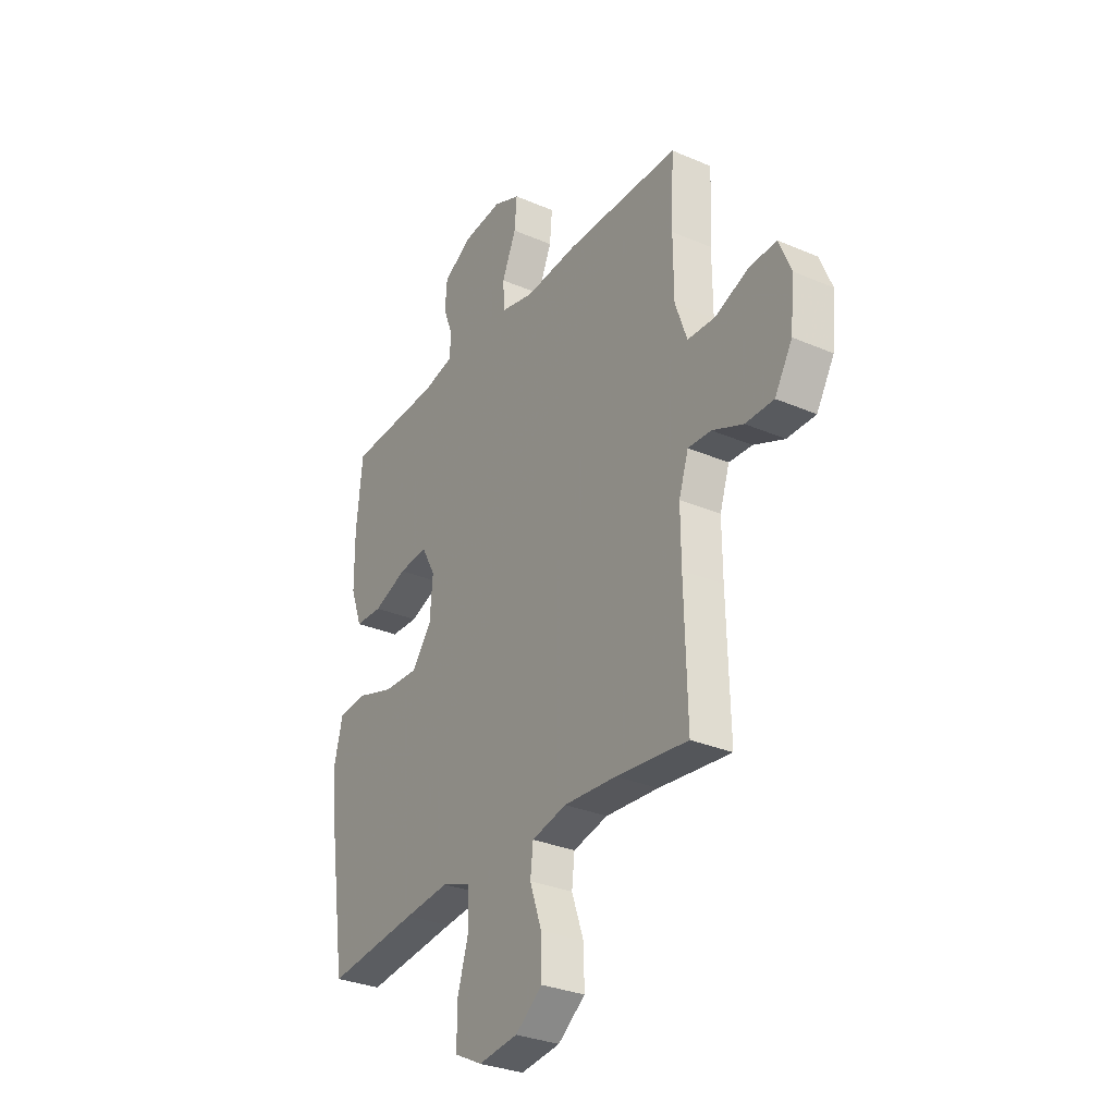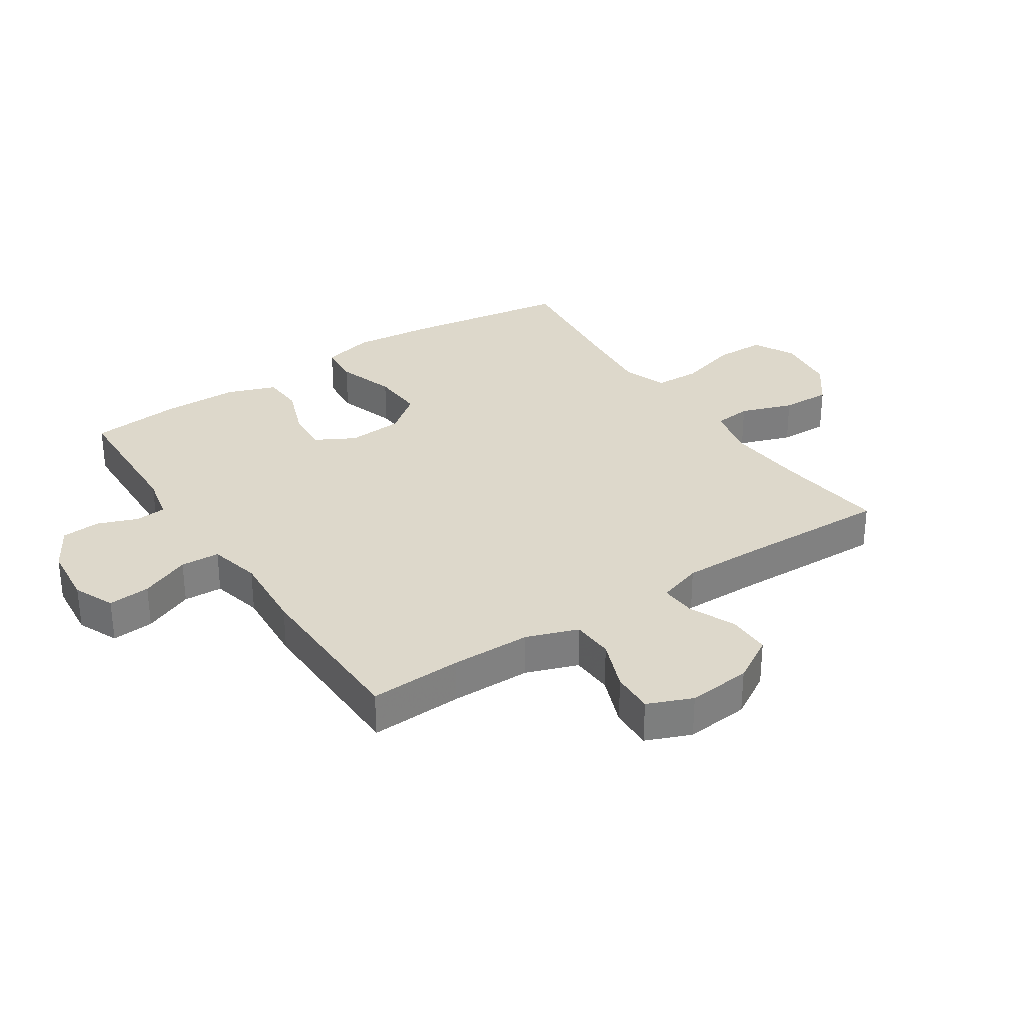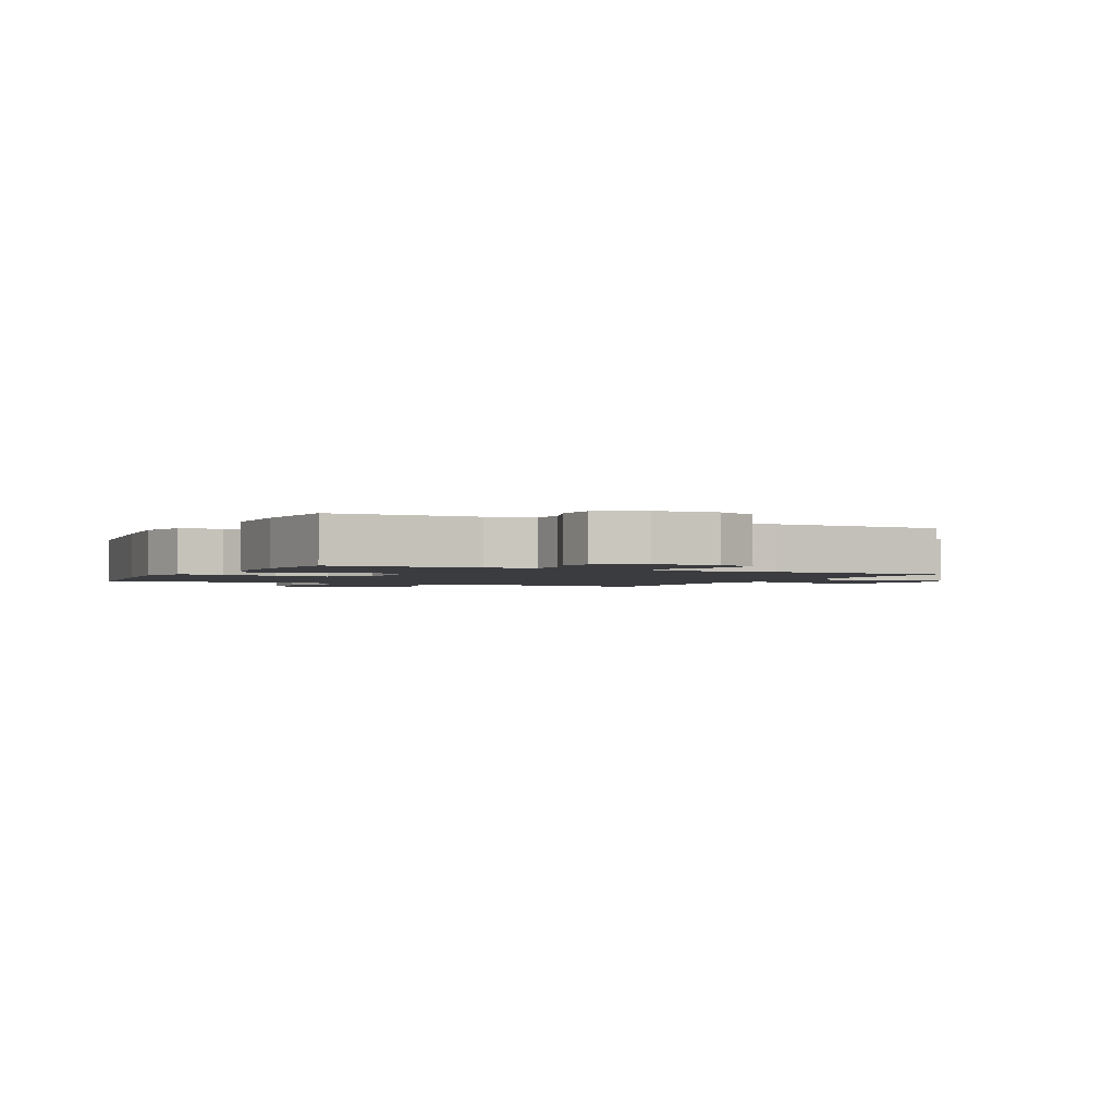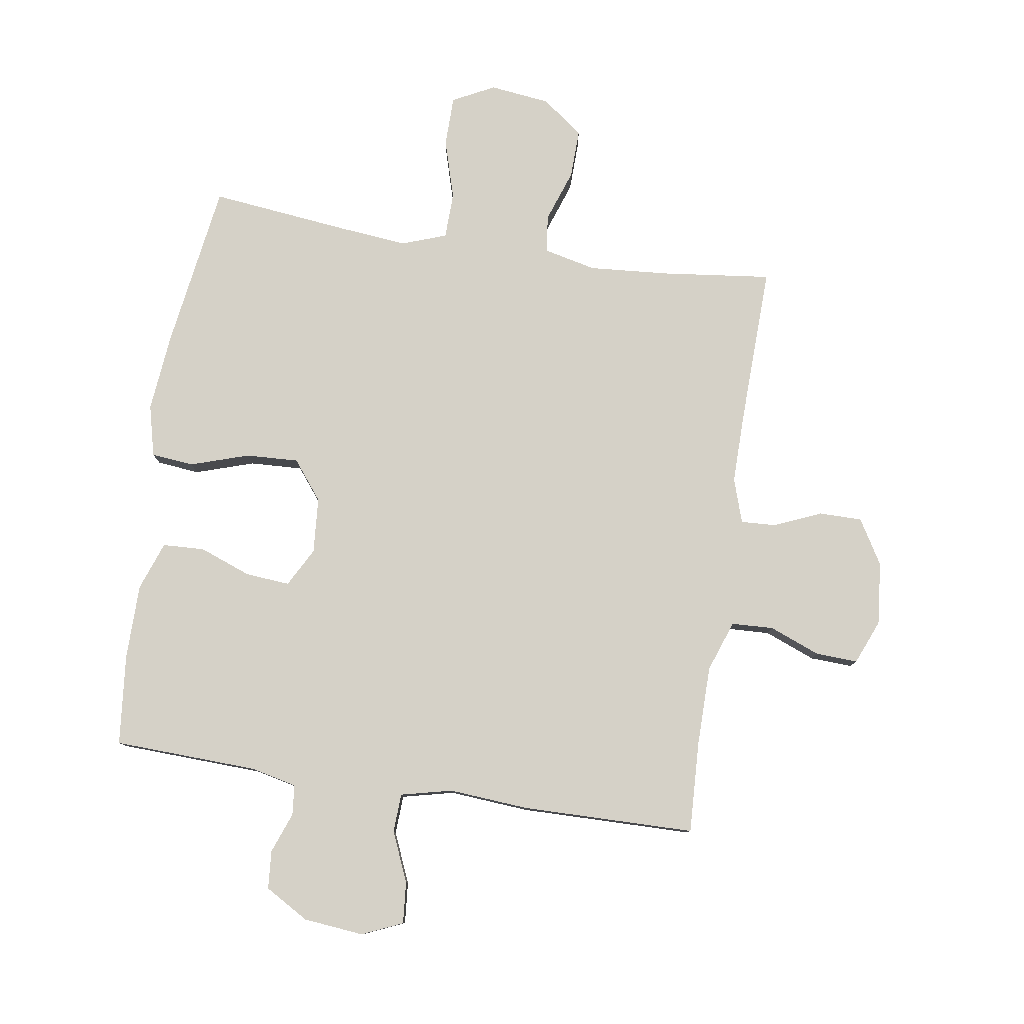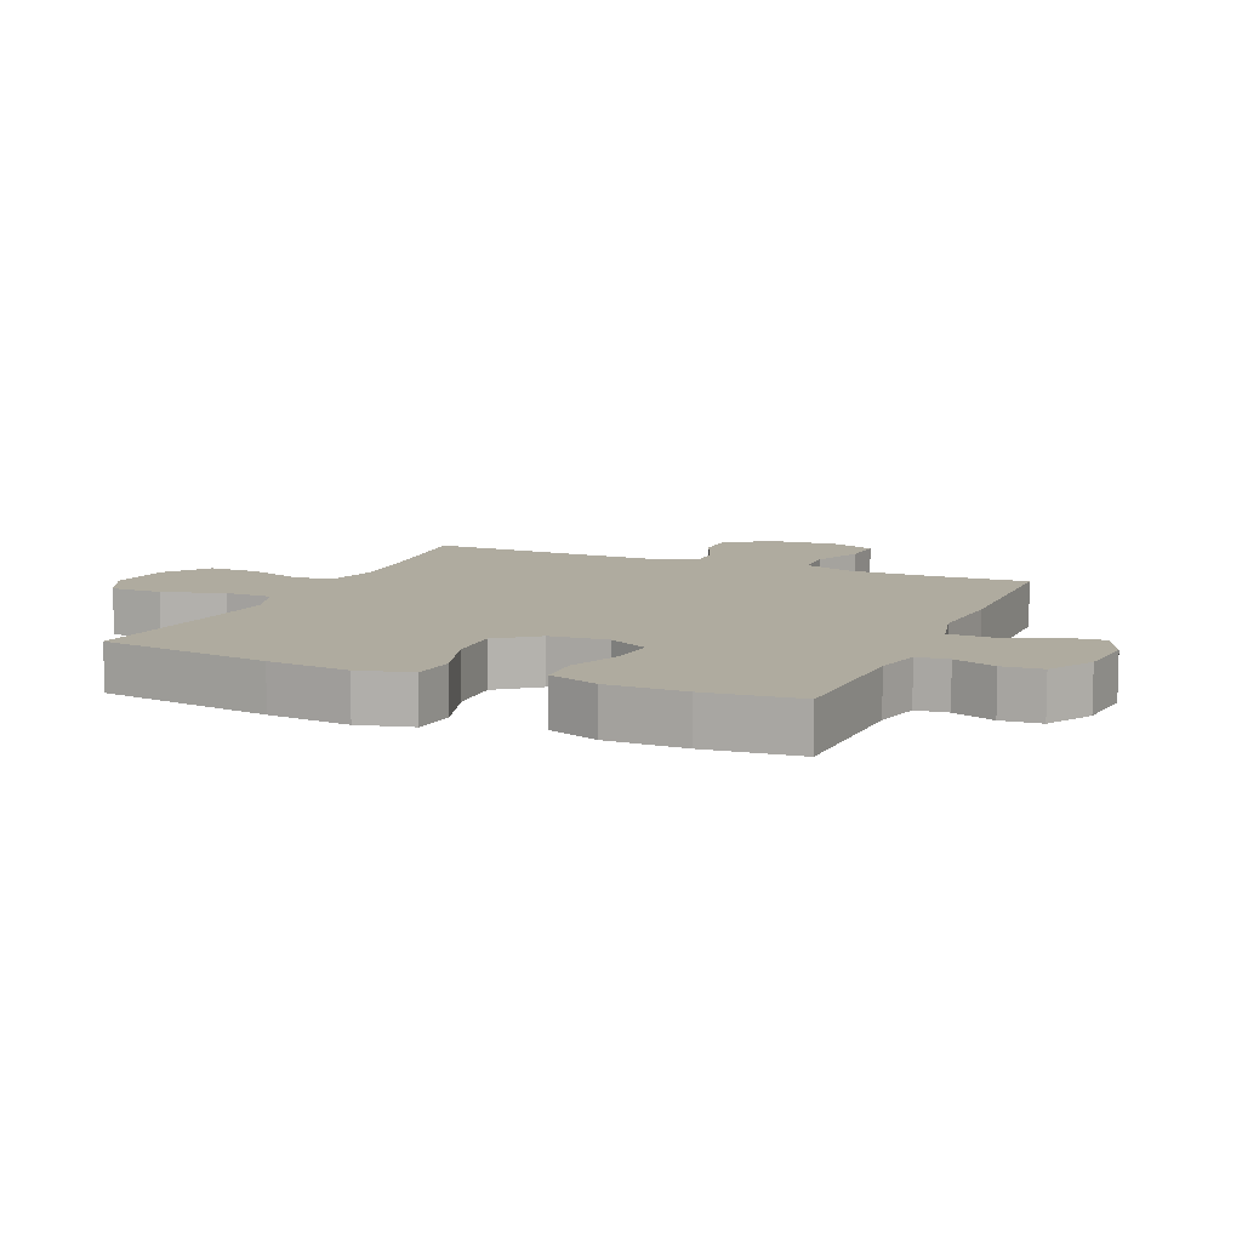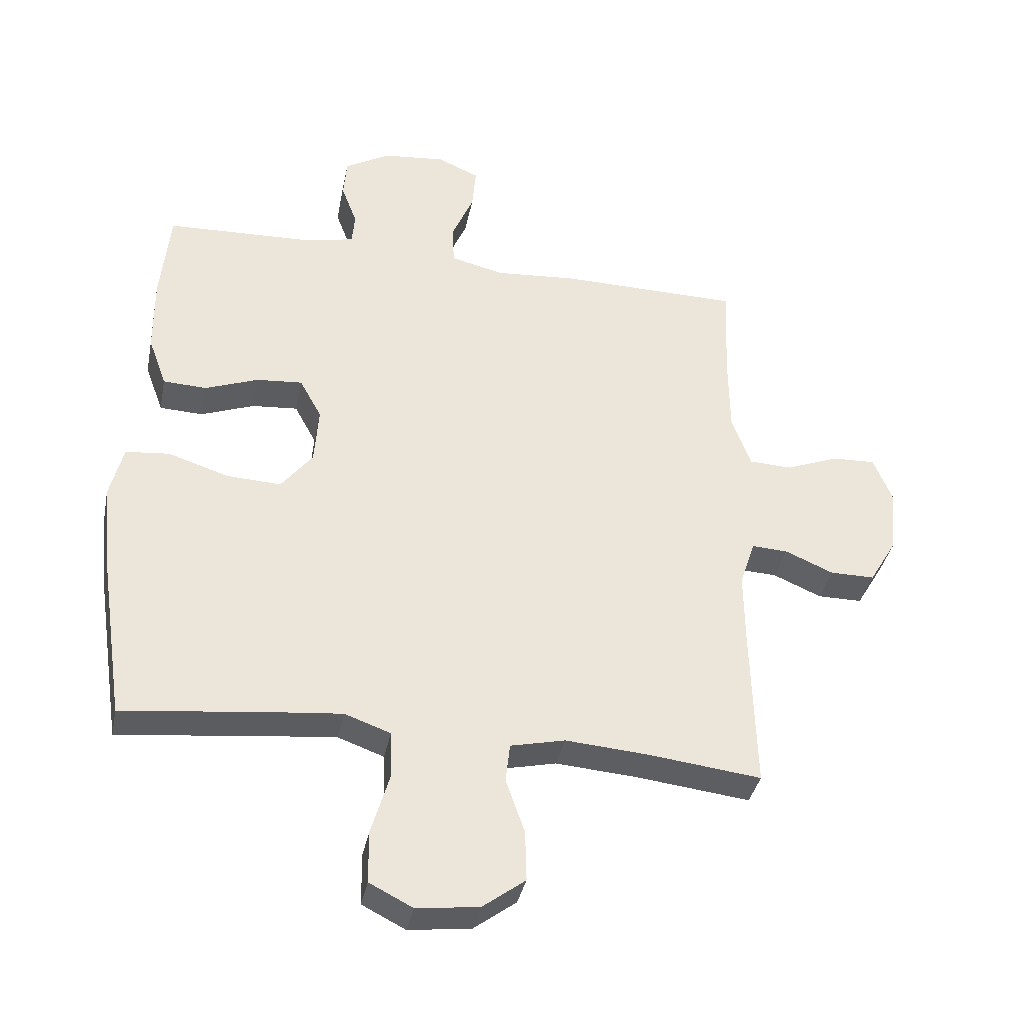
<metadata>
{"format":"obj","ext":"obj","renderer":"f3d","projection":"perspective","resolution":1024,"background":"white","views":[{"elev":-30.8,"azim":58.3,"up":"+Z"},{"elev":31.1,"azim":56.4,"up":"+Y"},{"elev":-1.9,"azim":-26.5,"up":"+Y"},{"elev":79.7,"azim":8.7,"up":"+Y"},{"elev":9.6,"azim":-66.8,"up":"+Y"},{"elev":-37.1,"azim":-11.3,"up":"+Z"}]}
</metadata>
<code>
v -0.5 0.07 0.5
v -0.262 0.07 0.509
v -0.187 0.07 0.526
v -0.182 0.07 0.576
v -0.207 0.07 0.643
v -0.202 0.07 0.706
v -0.13 0.07 0.748
v -0.031 0.07 0.758
v 0.036 0.07 0.729
v 0.03 0.07 0.66
v -0.005 0.07 0.578
v -0.002 0.07 0.514
v 0.083 0.07 0.494
v 0.214 0.07 0.504
v 0.5 0.07 0.5
v 0.493 0.07 0.349
v 0.494 0.07 0.217
v 0.524 0.07 0.133
v 0.593 0.07 0.13
v 0.677 0.07 0.163
v 0.746 0.07 0.166
v 0.776 0.07 0.093
v 0.766 0.07 -0.011
v 0.722 0.07 -0.085
v 0.651 0.07 -0.085
v 0.574 0.07 -0.052
v 0.516 0.07 -0.049
v 0.492 0.07 -0.122
v 0.493 0.07 -0.237
v 0.5 0.07 -0.5
v 0.32 0.07 -0.479
v 0.188 0.07 -0.469
v 0.101 0.07 -0.489
v 0.094 0.07 -0.551
v 0.124 0.07 -0.637
v 0.126 0.07 -0.718
v 0.058 0.07 -0.769
v -0.041 0.07 -0.781
v -0.11 0.07 -0.746
v -0.111 0.07 -0.663
v -0.082 0.07 -0.565
v -0.084 0.07 -0.489
v -0.157 0.07 -0.463
v -0.27 0.07 -0.474
v -0.5 0.07 -0.5
v -0.541 0.07 -0.226
v -0.554 0.07 -0.096
v -0.533 0.07 -0.011
v -0.463 0.07 -0.004
v -0.367 0.07 -0.035
v -0.28 0.07 -0.039
v -0.23 0.07 0.025
v -0.223 0.07 0.117
v -0.258 0.07 0.181
v -0.331 0.07 0.175
v -0.416 0.07 0.143
v -0.485 0.07 0.146
v -0.514 0.07 0.226
v -0.515 0.07 0.35
v -0.5 0 0.5
v -0.262 0 0.509
v -0.187 0 0.526
v -0.182 0 0.576
v -0.207 0 0.643
v -0.202 0 0.706
v -0.13 0 0.748
v -0.031 0 0.758
v 0.036 0 0.729
v 0.03 0 0.66
v -0.005 0 0.578
v -0.002 0 0.514
v 0.083 0 0.494
v 0.214 0 0.504
v 0.5 0 0.5
v 0.493 0 0.349
v 0.494 0 0.217
v 0.524 0 0.133
v 0.593 0 0.13
v 0.677 0 0.163
v 0.746 0 0.166
v 0.776 0 0.093
v 0.766 0 -0.011
v 0.722 0 -0.085
v 0.651 0 -0.085
v 0.574 0 -0.052
v 0.516 0 -0.049
v 0.492 0 -0.122
v 0.493 0 -0.237
v 0.5 0 -0.5
v 0.32 0 -0.479
v 0.188 0 -0.469
v 0.101 0 -0.489
v 0.094 0 -0.551
v 0.124 0 -0.637
v 0.126 0 -0.718
v 0.058 0 -0.769
v -0.041 0 -0.781
v -0.11 0 -0.746
v -0.111 0 -0.663
v -0.082 0 -0.565
v -0.084 0 -0.489
v -0.157 0 -0.463
v -0.27 0 -0.474
v -0.5 0 -0.5
v -0.541 0 -0.226
v -0.554 0 -0.096
v -0.533 0 -0.011
v -0.463 0 -0.004
v -0.367 0 -0.035
v -0.28 0 -0.039
v -0.23 0 0.025
v -0.223 0 0.117
v -0.258 0 0.181
v -0.331 0 0.175
v -0.416 0 0.143
v -0.485 0 0.146
v -0.514 0 0.226
v -0.515 0 0.35
f 58 59 1 2
f 55 56 57 58
f 54 55 58 2
f 53 54 2 3
f 52 53 3 4
f 47 48 49 50
f 47 50 51
f 44 45 46 47
f 43 44 47 51
f 42 43 51 52
f 38 39 40 41
f 38 41 42
f 37 38 42
f 34 35 36 37
f 33 34 37 42
f 32 33 42 52
f 29 30 31
f 28 29 31 32
f 27 28 32 52
f 23 24 25 26
f 19 20 21 22
f 18 19 22 23
f 13 14 15 16
f 12 13 16 17
f 8 9 10 11
f 8 11 12
f 7 8 12
f 4 5 6 7
f 4 7 12
f 18 23 26 27
f 17 18 27 52
f 4 12 17 52
f 61 60 118 117
f 117 116 115 114
f 61 117 114 113
f 62 61 113 112
f 63 62 112 111
f 109 108 107 106
f 110 109 106
f 106 105 104 103
f 110 106 103 102
f 111 110 102 101
f 100 99 98 97
f 101 100 97
f 101 97 96
f 96 95 94 93
f 101 96 93 92
f 111 101 92 91
f 90 89 88
f 91 90 88 87
f 111 91 87 86
f 85 84 83 82
f 81 80 79 78
f 82 81 78 77
f 75 74 73 72
f 76 75 72 71
f 70 69 68 67
f 71 70 67
f 71 67 66
f 66 65 64 63
f 71 66 63
f 86 85 82 77
f 111 86 77 76
f 111 76 71 63
f 1 60 61 2
f 2 61 62 3
f 3 62 63 4
f 4 63 64 5
f 5 64 65 6
f 6 65 66 7
f 7 66 67 8
f 8 67 68 9
f 9 68 69 10
f 10 69 70 11
f 11 70 71 12
f 12 71 72 13
f 13 72 73 14
f 14 73 74 15
f 15 74 75 16
f 16 75 76 17
f 17 76 77 18
f 18 77 78 19
f 19 78 79 20
f 20 79 80 21
f 21 80 81 22
f 22 81 82 23
f 23 82 83 24
f 24 83 84 25
f 25 84 85 26
f 26 85 86 27
f 27 86 87 28
f 28 87 88 29
f 29 88 89 30
f 30 89 90 31
f 31 90 91 32
f 32 91 92 33
f 33 92 93 34
f 34 93 94 35
f 35 94 95 36
f 36 95 96 37
f 37 96 97 38
f 38 97 98 39
f 39 98 99 40
f 40 99 100 41
f 41 100 101 42
f 42 101 102 43
f 43 102 103 44
f 44 103 104 45
f 45 104 105 46
f 46 105 106 47
f 47 106 107 48
f 48 107 108 49
f 49 108 109 50
f 50 109 110 51
f 51 110 111 52
f 52 111 112 53
f 53 112 113 54
f 54 113 114 55
f 55 114 115 56
f 56 115 116 57
f 57 116 117 58
f 58 117 118 59
f 59 118 60 1

</code>
